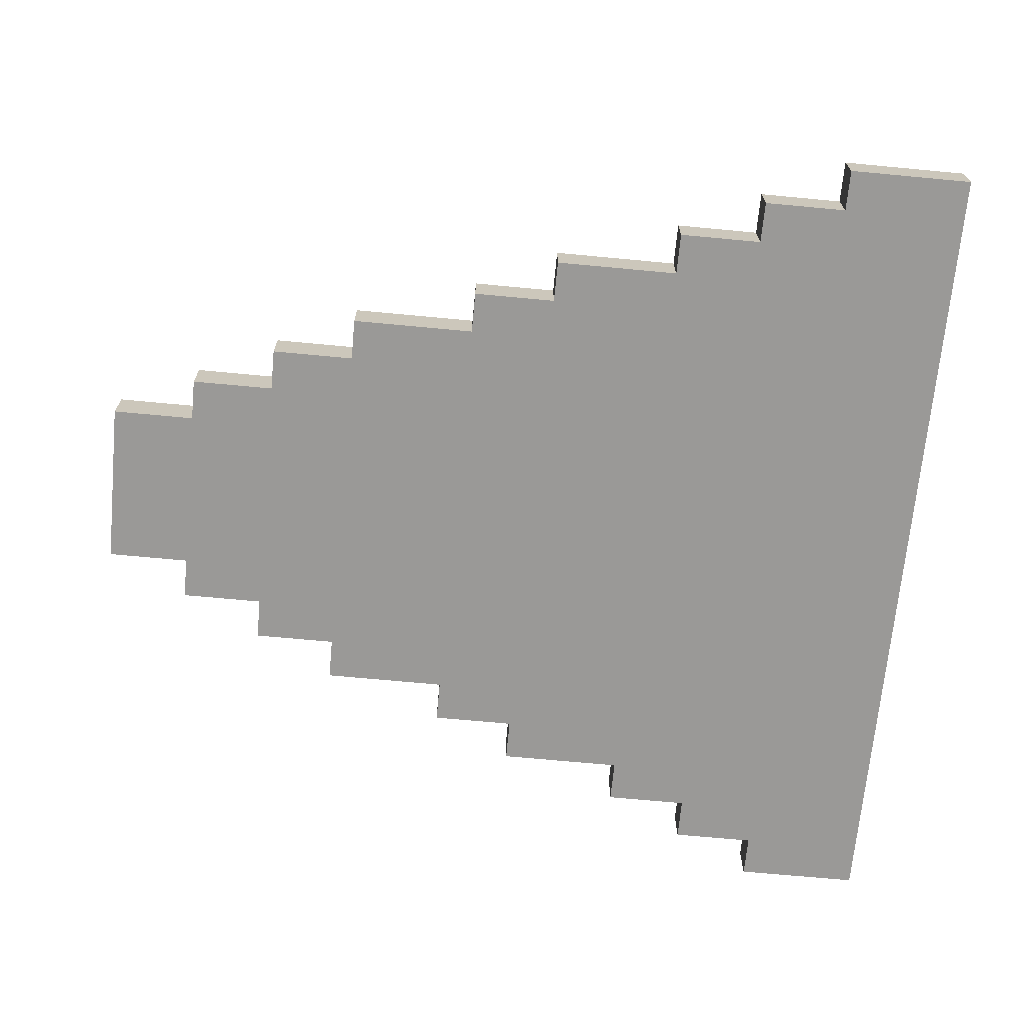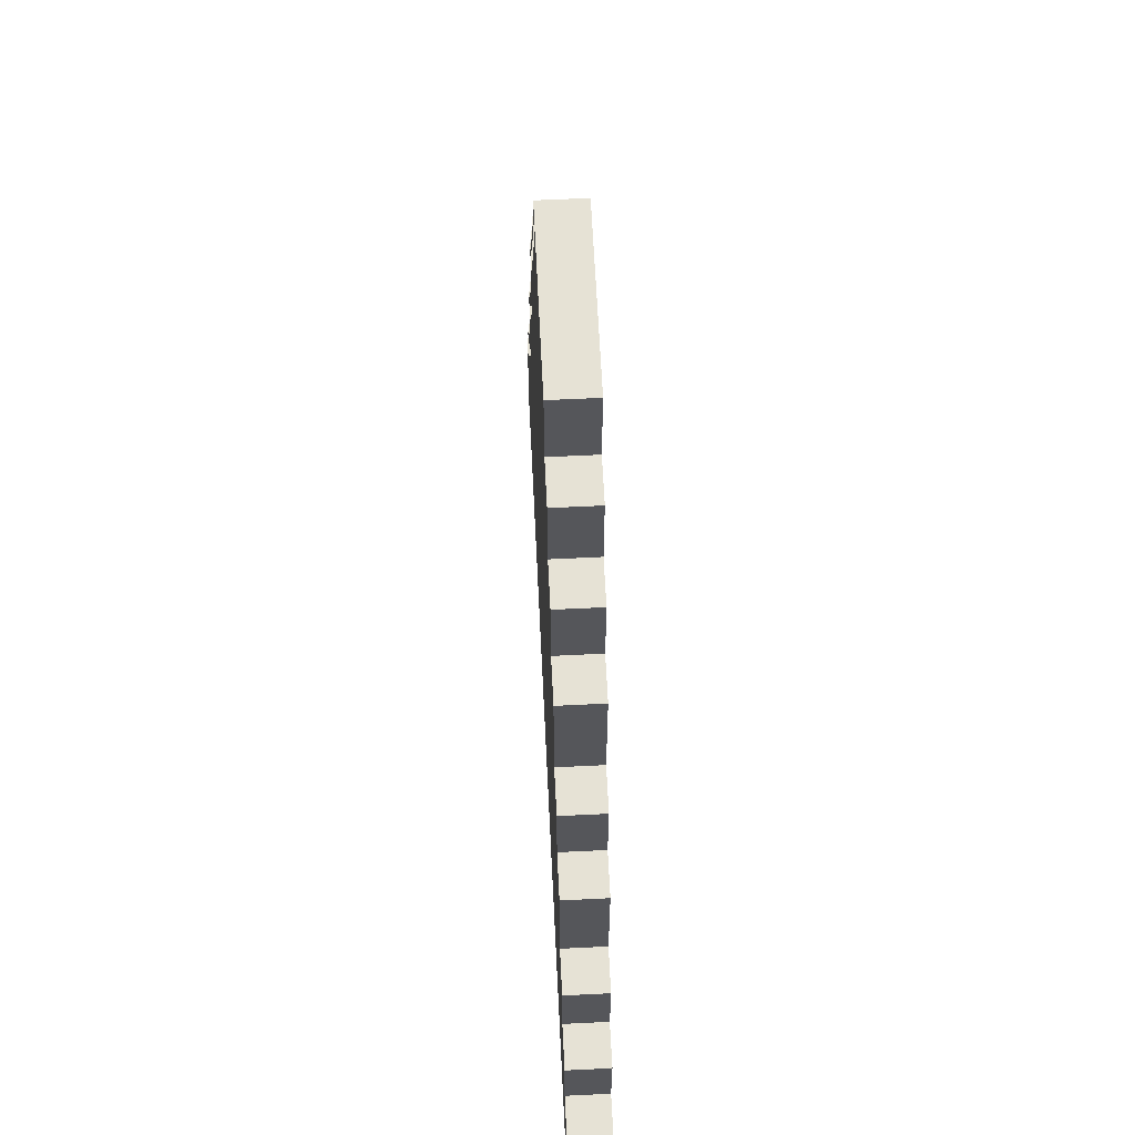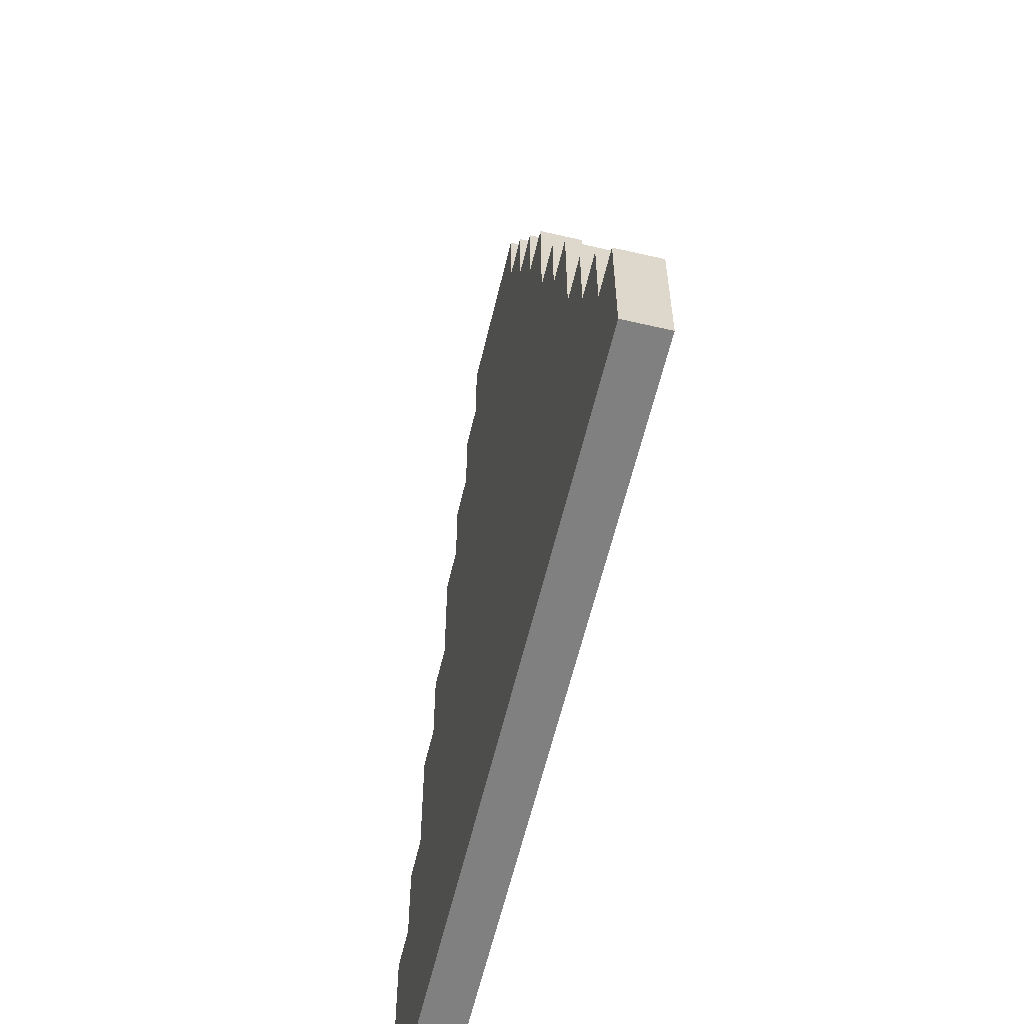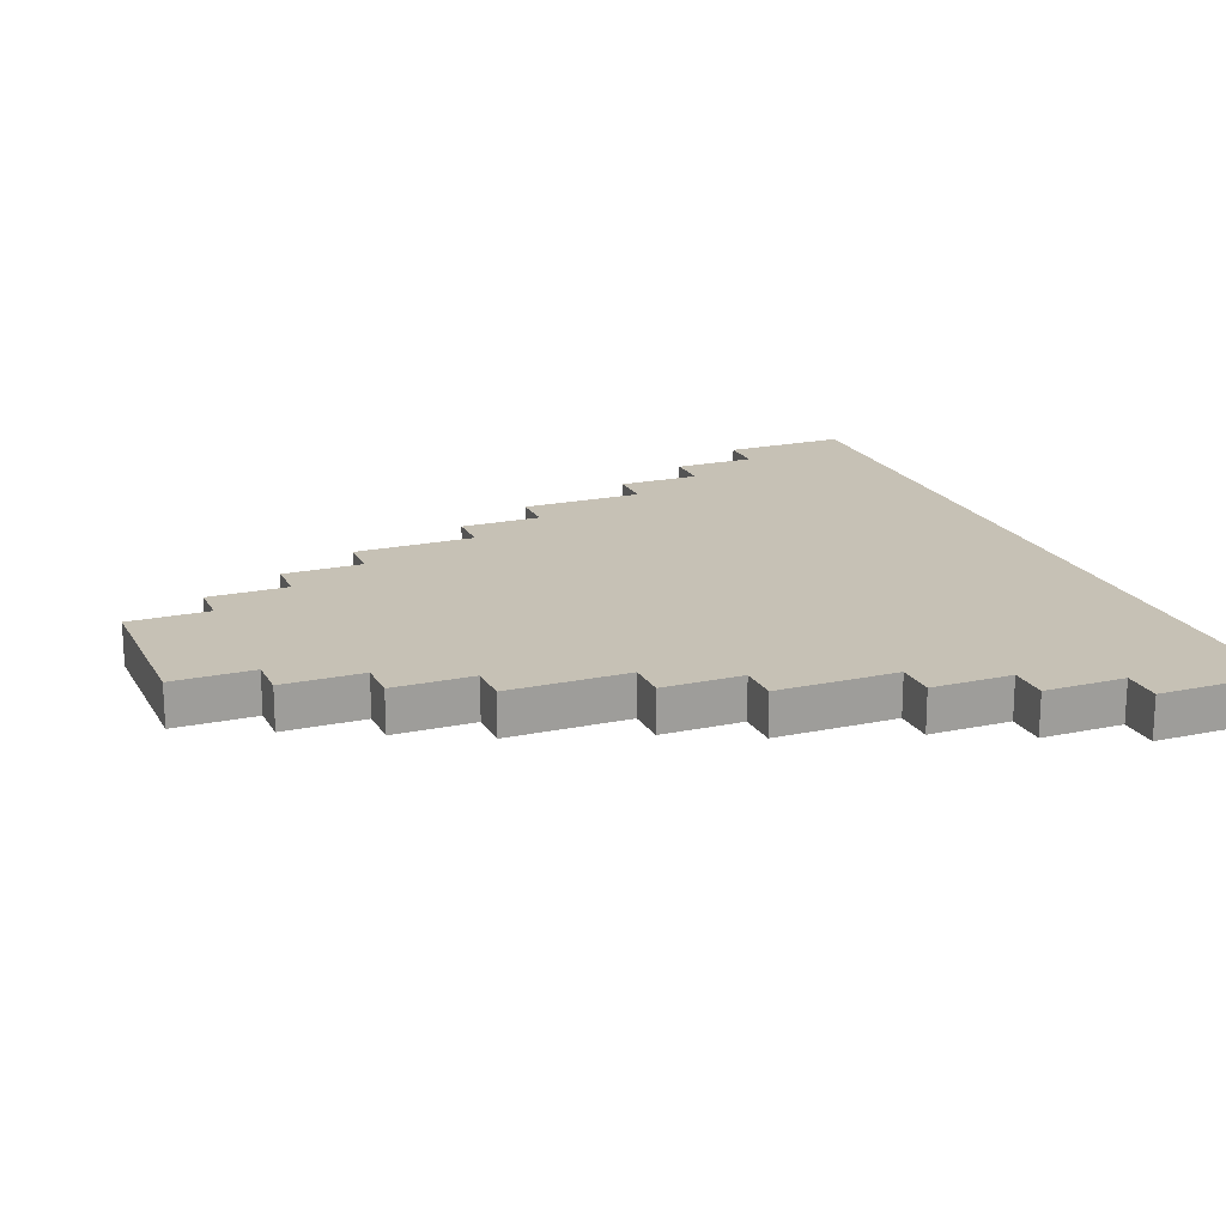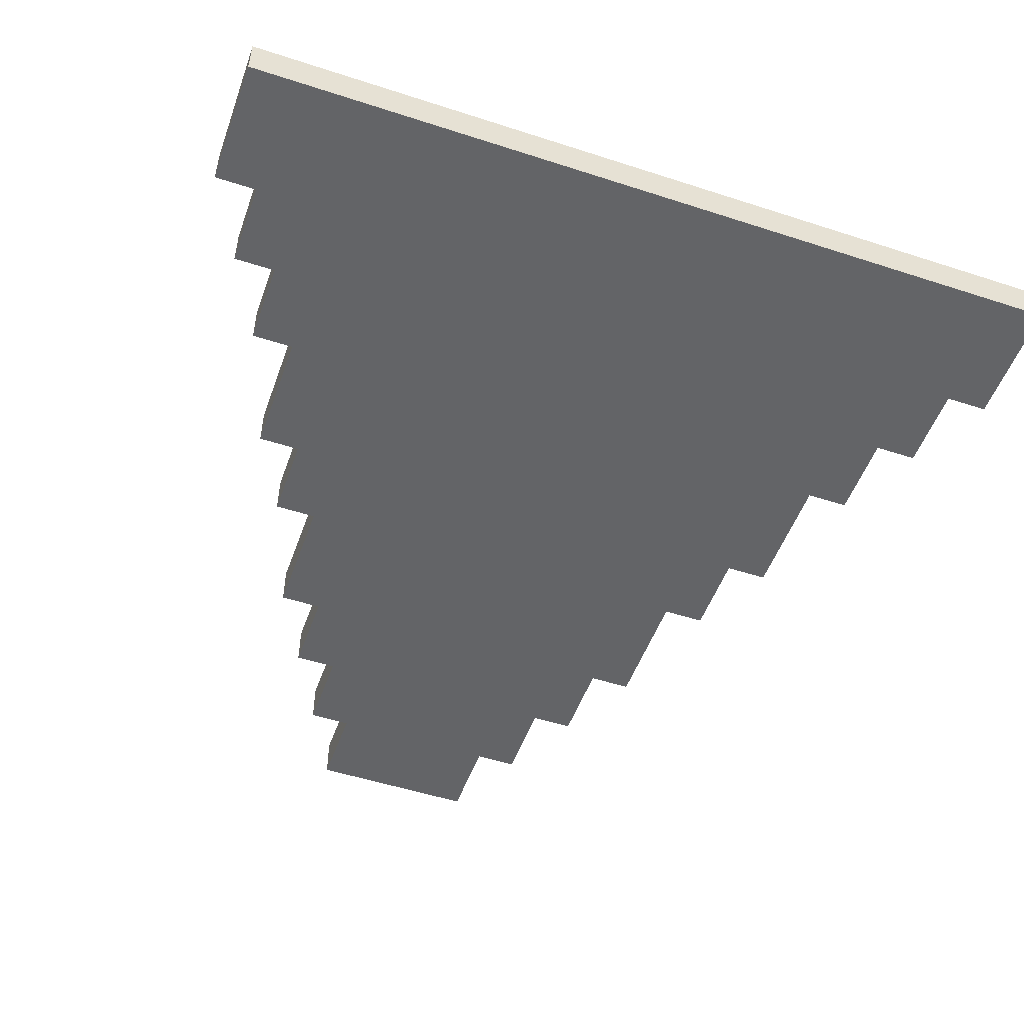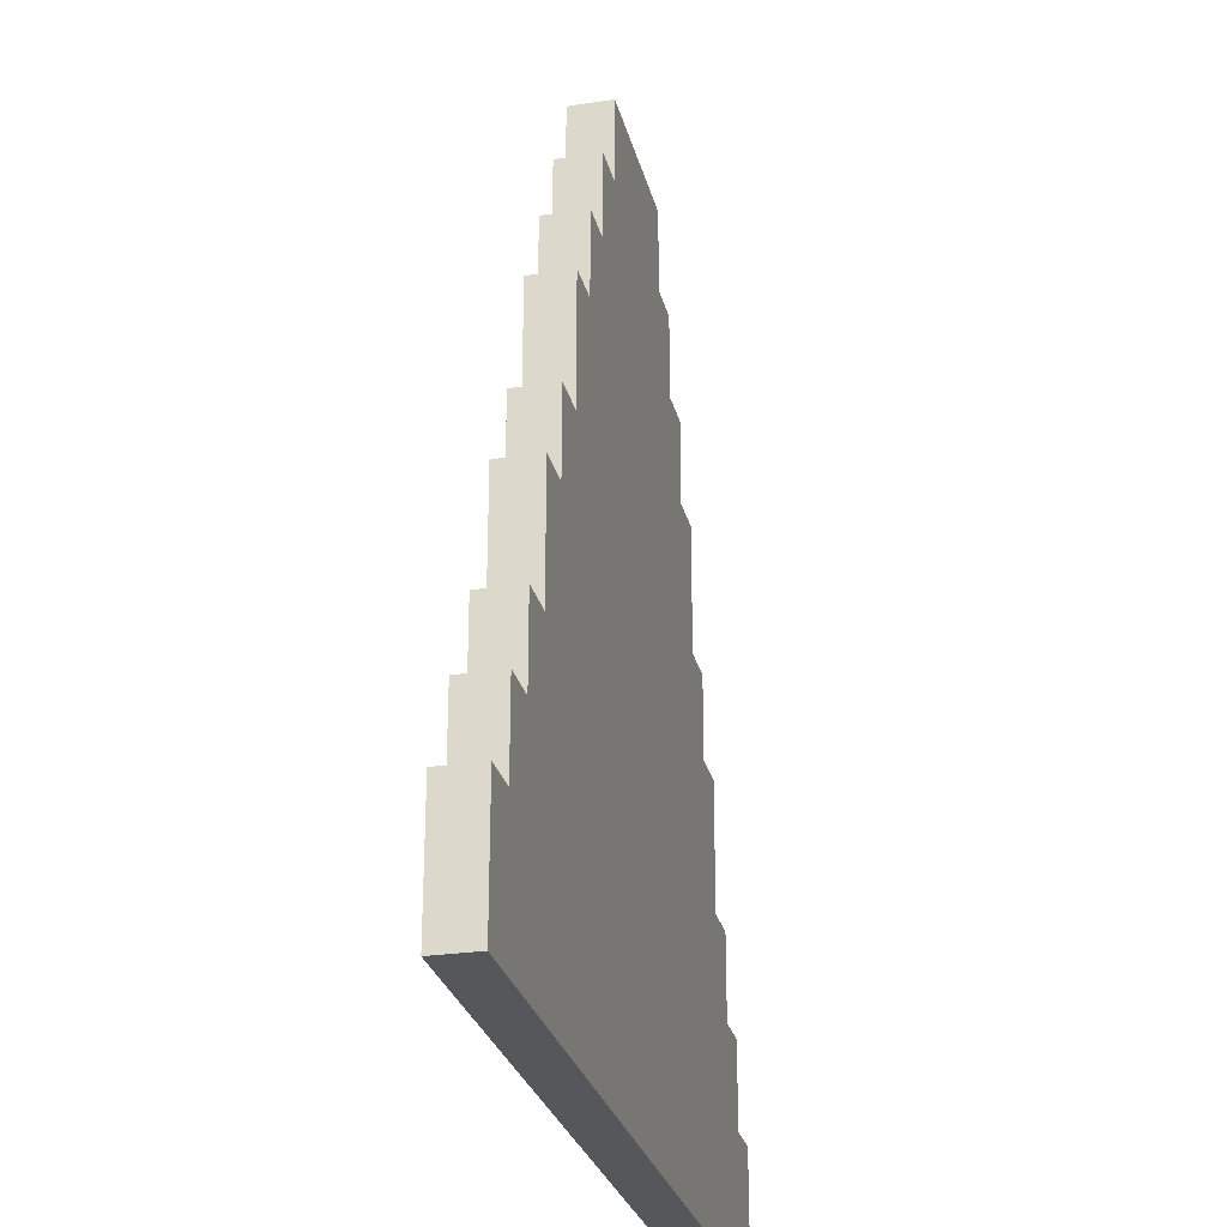
<metadata>
{"format":"obj","ext":"obj","renderer":"f3d","projection":"perspective","resolution":1024,"background":"white","views":[{"elev":-68.9,"azim":84.6,"up":"+Y"},{"elev":63.9,"azim":-92.8,"up":"+Z"},{"elev":-60.1,"azim":76.7,"up":"+Z"},{"elev":18.7,"azim":68.0,"up":"+Y"},{"elev":-51.2,"azim":160.5,"up":"+Y"},{"elev":-27.1,"azim":103.3,"up":"+Z"}]}
</metadata>
<code>
o
v -1 1.9 -0.8
v -1 1.9 -1.1
v -1 2 -0.8
v -1 2 -1.1
v -0.9 1.9 -0.6
v -0.9 1.9 -0.8
v -0.9 2 -0.6
v -0.9 2 -0.8
v -0.8 1.9 -0.4
v -0.8 1.9 -0.6
v -0.8 2 -0.4
v -0.8 2 -0.6
v -0.7 1.9 -0.1
v -0.7 1.9 -0.4
v -0.7 2 -0.1
v -0.7 2 -0.4
v -0.6 1.9 0.1
v -0.6 1.9 -0.1
v -0.6 2 0.1
v -0.6 2 -0.1
v -0.5 1.9 0.4
v -0.5 1.9 0.1
v -0.5 2 0.4
v -0.5 2 0.1
v -0.4 1.9 0.6
v -0.4 1.9 0.4
v -0.4 2 0.6
v -0.4 2 0.4
v -0.3 1.9 0.8
v -0.3 1.9 0.6
v -0.3 2 0.8
v -0.3 2 0.6
v -0.2 1.9 1
v -0.2 1.9 0.8
v -0.2 2 1
v -0.2 2 0.8
v 0.2 1.9 1
v 0.2 1.9 0.8
v 0.2 2 1
v 0.2 2 0.8
v 0.3 1.9 0.8
v 0.3 1.9 0.6
v 0.3 2 0.8
v 0.3 2 0.6
v 0.4 1.9 0.6
v 0.4 1.9 0.4
v 0.4 2 0.6
v 0.4 2 0.4
v 0.5 1.9 0.4
v 0.5 1.9 0.1
v 0.5 2 0.4
v 0.5 2 0.1
v 0.6 1.9 0.1
v 0.6 1.9 -0.1
v 0.6 2 0.1
v 0.6 2 -0.1
v 0.7 1.9 -0.1
v 0.7 1.9 -0.4
v 0.7 2 -0.1
v 0.7 2 -0.4
v 0.8 1.9 -0.4
v 0.8 1.9 -0.6
v 0.8 2 -0.4
v 0.8 2 -0.6
v 0.9 1.9 -0.6
v 0.9 1.9 -0.8
v 0.9 2 -0.6
v 0.9 2 -0.8
v 1 1.9 -0.8
v 1 1.9 -1.1
v 1 2 -0.8
v 1 2 -1.1
v -0.2 1.9 1
v -0.2 2 1
v -0.1 1.9 1
v -0.1 2 1
v 0.1 1.9 1
v 0.1 2 1
v 0.2 1.9 1
v 0.2 2 1
v -0.3 1.9 0.8
v -0.3 2 0.8
v -0.2 1.9 0.8
v -0.2 2 0.8
v 0.2 1.9 0.8
v 0.2 2 0.8
v 0.3 1.9 0.8
v 0.3 2 0.8
v -0.4 1.9 0.6
v -0.4 2 0.6
v -0.3 1.9 0.6
v -0.3 2 0.6
v 0.3 1.9 0.6
v 0.3 2 0.6
v 0.4 1.9 0.6
v 0.4 2 0.6
v -0.5 1.9 0.4
v -0.5 2 0.4
v -0.4 1.9 0.4
v -0.4 2 0.4
v 0.4 1.9 0.4
v 0.4 2 0.4
v 0.5 1.9 0.4
v 0.5 2 0.4
v -0.6 1.9 0.1
v -0.6 2 0.1
v -0.5 1.9 0.1
v -0.5 2 0.1
v 0.5 1.9 0.1
v 0.5 2 0.1
v 0.6 1.9 0.1
v 0.6 2 0.1
v -0.7 1.9 -0.1
v -0.7 2 -0.1
v -0.6 1.9 -0.1
v -0.6 2 -0.1
v 0.6 1.9 -0.1
v 0.6 2 -0.1
v 0.7 1.9 -0.1
v 0.7 2 -0.1
v -0.8 1.9 -0.4
v -0.8 2 -0.4
v -0.7 1.9 -0.4
v -0.7 2 -0.4
v 0.7 1.9 -0.4
v 0.7 2 -0.4
v 0.8 1.9 -0.4
v 0.8 2 -0.4
v -0.9 1.9 -0.6
v -0.9 2 -0.6
v -0.8 1.9 -0.6
v -0.8 2 -0.6
v 0.8 1.9 -0.6
v 0.8 2 -0.6
v 0.9 1.9 -0.6
v 0.9 2 -0.6
v -1 1.9 -0.8
v -1 2 -0.8
v -0.9 1.9 -0.8
v -0.9 2 -0.8
v 0.9 1.9 -0.8
v 0.9 2 -0.8
v 1 1.9 -0.8
v 1 2 -0.8
v -1 1.9 -1.1
v -1 2 -1.1
v 1 1.9 -1.1
v 1 2 -1.1
v -0.2 1.9 1
v -0.1 1.9 1
v 0.1 1.9 1
v 0.2 1.9 1
v -0.3 1.9 0.8
v -0.2 1.9 0.8
v -0.1 1.9 0.8
v 0.1 1.9 0.8
v 0.2 1.9 0.8
v 0.3 1.9 0.8
v -0.4 1.9 0.6
v -0.3 1.9 0.6
v -0.2 1.9 0.6
v 0.2 1.9 0.6
v 0.3 1.9 0.6
v 0.4 1.9 0.6
v -0.5 1.9 0.4
v -0.4 1.9 0.4
v -0.3 1.9 0.4
v 0.3 1.9 0.4
v 0.4 1.9 0.4
v 0.5 1.9 0.4
v -0.6 1.9 0.1
v -0.5 1.9 0.1
v -0.4 1.9 0.1
v 0.4 1.9 0.1
v 0.5 1.9 0.1
v 0.6 1.9 0.1
v -0.7 1.9 -0.1
v -0.6 1.9 -0.1
v -0.5 1.9 -0.1
v 0.5 1.9 -0.1
v 0.6 1.9 -0.1
v 0.7 1.9 -0.1
v -0.8 1.9 -0.4
v -0.7 1.9 -0.4
v -0.6 1.9 -0.4
v 0.6 1.9 -0.4
v 0.7 1.9 -0.4
v 0.8 1.9 -0.4
v -0.9 1.9 -0.6
v -0.8 1.9 -0.6
v -0.7 1.9 -0.6
v 0.7 1.9 -0.6
v 0.8 1.9 -0.6
v 0.9 1.9 -0.6
v -1 1.9 -0.8
v -0.9 1.9 -0.8
v -0.8 1.9 -0.8
v 0.8 1.9 -0.8
v 0.9 1.9 -0.8
v 1 1.9 -0.8
v -0.9 1.9 -1
v -0.7 1.9 -1
v -0.5 1.9 -1
v -0.3 1.9 -1
v -0.1 1.9 -1
v 0.1 1.9 -1
v 0.3 1.9 -1
v 0.5 1.9 -1
v 0.7 1.9 -1
v 0.9 1.9 -1
v -1 1.9 -1.1
v 1 1.9 -1.1
v -0.2 2 1
v -0.1 2 1
v 0.1 2 1
v 0.2 2 1
v -0.3 2 0.8
v -0.2 2 0.8
v -0.1 2 0.8
v 0.1 2 0.8
v 0.2 2 0.8
v 0.3 2 0.8
v -0.4 2 0.6
v -0.3 2 0.6
v -0.2 2 0.6
v 0.2 2 0.6
v 0.3 2 0.6
v 0.4 2 0.6
v -0.5 2 0.4
v -0.4 2 0.4
v -0.3 2 0.4
v 0.3 2 0.4
v 0.4 2 0.4
v 0.5 2 0.4
v -0.6 2 0.1
v -0.5 2 0.1
v -0.4 2 0.1
v 0.4 2 0.1
v 0.5 2 0.1
v 0.6 2 0.1
v -0.7 2 -0.1
v -0.6 2 -0.1
v -0.5 2 -0.1
v 0.5 2 -0.1
v 0.6 2 -0.1
v 0.7 2 -0.1
v -0.8 2 -0.4
v -0.7 2 -0.4
v -0.6 2 -0.4
v 0.6 2 -0.4
v 0.7 2 -0.4
v 0.8 2 -0.4
v -0.9 2 -0.6
v -0.8 2 -0.6
v -0.7 2 -0.6
v 0.7 2 -0.6
v 0.8 2 -0.6
v 0.9 2 -0.6
v -1 2 -0.8
v -0.9 2 -0.8
v -0.8 2 -0.8
v 0.8 2 -0.8
v 0.9 2 -0.8
v 1 2 -0.8
v -0.9 2 -1
v -0.7 2 -1
v -0.5 2 -1
v -0.3 2 -1
v -0.1 2 -1
v 0.1 2 -1
v 0.3 2 -1
v 0.5 2 -1
v 0.7 2 -1
v 0.9 2 -1
v -1 2 -1.1
v 1 2 -1.1
f 3 2 1
f 4 2 3
f 7 6 5
f 8 6 7
f 11 10 9
f 12 10 11
f 15 14 13
f 16 14 15
f 19 18 17
f 20 18 19
f 23 22 21
f 24 22 23
f 27 26 25
f 28 26 27
f 31 30 29
f 32 30 31
f 35 34 33
f 36 34 35
f 37 38 39
f 39 38 40
f 41 42 43
f 43 42 44
f 45 46 47
f 47 46 48
f 49 50 51
f 51 50 52
f 53 54 55
f 55 54 56
f 57 58 59
f 59 58 60
f 61 62 63
f 63 62 64
f 65 66 67
f 67 66 68
f 69 70 71
f 71 70 72
f 75 74 73
f 76 74 75
f 77 76 75
f 78 76 77
f 79 78 77
f 80 78 79
f 83 82 81
f 84 82 83
f 87 86 85
f 88 86 87
f 91 90 89
f 92 90 91
f 95 94 93
f 96 94 95
f 99 98 97
f 100 98 99
f 103 102 101
f 104 102 103
f 107 106 105
f 108 106 107
f 111 110 109
f 112 110 111
f 115 114 113
f 116 114 115
f 119 118 117
f 120 118 119
f 123 122 121
f 124 122 123
f 127 126 125
f 128 126 127
f 131 130 129
f 132 130 131
f 135 134 133
f 136 134 135
f 139 138 137
f 140 138 139
f 143 142 141
f 144 142 143
f 145 146 147
f 147 146 148
f 154 150 149
f 155 151 150
f 155 150 154
f 156 152 151
f 156 151 155
f 157 152 156
f 160 154 153
f 161 155 154
f 161 154 160
f 162 158 157
f 162 157 156
f 163 158 162
f 166 160 159
f 167 161 160
f 167 160 166
f 168 164 163
f 168 163 162
f 169 164 168
f 172 166 165
f 173 167 166
f 173 166 172
f 174 170 169
f 174 169 168
f 175 170 174
f 178 172 171
f 179 173 172
f 179 172 178
f 180 176 175
f 180 175 174
f 181 176 180
f 184 178 177
f 185 179 178
f 185 178 184
f 186 182 181
f 186 181 180
f 187 182 186
f 190 184 183
f 191 185 184
f 191 184 190
f 192 188 187
f 192 187 186
f 193 188 192
f 196 190 189
f 197 191 190
f 197 190 196
f 198 194 193
f 198 193 192
f 199 194 198
f 201 196 195
f 201 197 196
f 202 185 191
f 202 197 201
f 202 191 197
f 203 173 179
f 203 185 202
f 203 179 185
f 204 161 167
f 204 173 203
f 204 167 173
f 205 155 161
f 205 161 204
f 205 156 155
f 206 162 156
f 206 156 205
f 206 168 162
f 207 174 168
f 207 168 206
f 207 180 174
f 208 192 186
f 208 180 207
f 208 186 180
f 209 199 198
f 209 192 208
f 209 198 192
f 210 200 199
f 210 199 209
f 211 203 202
f 211 204 203
f 211 210 209
f 211 207 206
f 211 209 208
f 211 208 207
f 211 201 195
f 211 206 205
f 211 205 204
f 211 202 201
f 212 200 210
f 212 210 211
f 213 214 218
f 214 215 219
f 218 214 219
f 215 216 220
f 219 215 220
f 220 216 221
f 217 218 224
f 218 219 225
f 224 218 225
f 221 222 226
f 220 221 226
f 226 222 227
f 223 224 230
f 224 225 231
f 230 224 231
f 227 228 232
f 226 227 232
f 232 228 233
f 229 230 236
f 230 231 237
f 236 230 237
f 233 234 238
f 232 233 238
f 238 234 239
f 235 236 242
f 236 237 243
f 242 236 243
f 239 240 244
f 238 239 244
f 244 240 245
f 241 242 248
f 242 243 249
f 248 242 249
f 245 246 250
f 244 245 250
f 250 246 251
f 247 248 254
f 248 249 255
f 254 248 255
f 251 252 256
f 250 251 256
f 256 252 257
f 253 254 260
f 254 255 261
f 260 254 261
f 257 258 262
f 256 257 262
f 262 258 263
f 259 260 265
f 260 261 265
f 255 249 266
f 265 261 266
f 261 255 266
f 243 237 267
f 266 249 267
f 249 243 267
f 231 225 268
f 267 237 268
f 237 231 268
f 225 219 269
f 268 225 269
f 219 220 269
f 220 226 270
f 269 220 270
f 226 232 270
f 232 238 271
f 270 232 271
f 238 244 271
f 250 256 272
f 271 244 272
f 244 250 272
f 262 263 273
f 272 256 273
f 256 262 273
f 263 264 274
f 273 263 274
f 266 267 275
f 267 268 275
f 273 274 275
f 270 271 275
f 272 273 275
f 271 272 275
f 259 265 275
f 269 270 275
f 268 269 275
f 265 266 275
f 274 264 276
f 275 274 276

</code>
